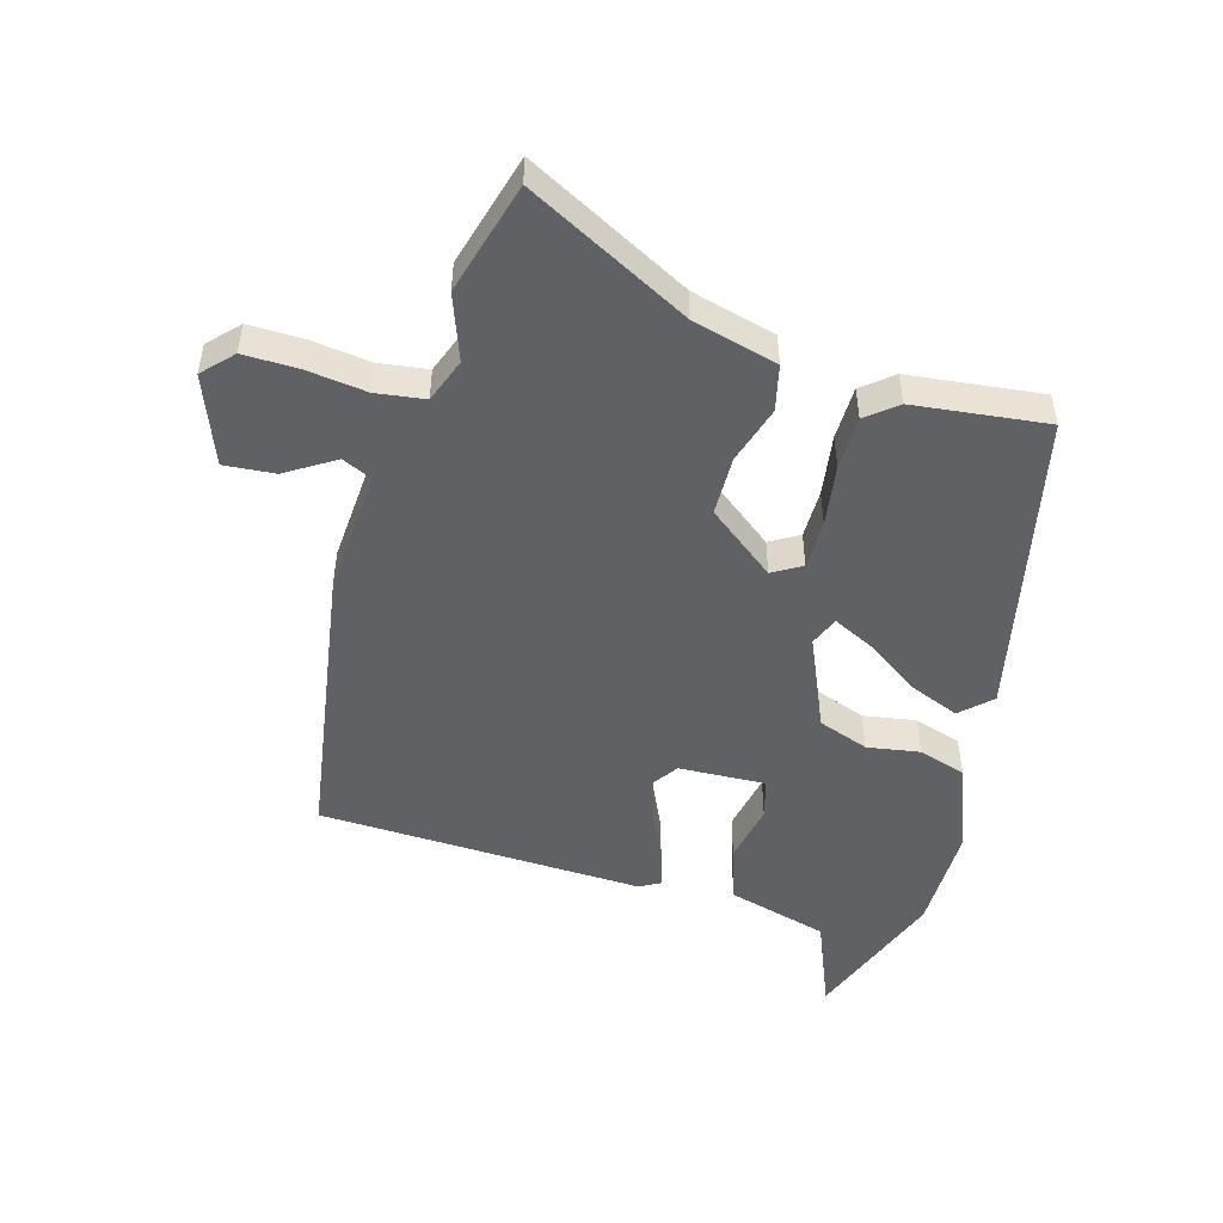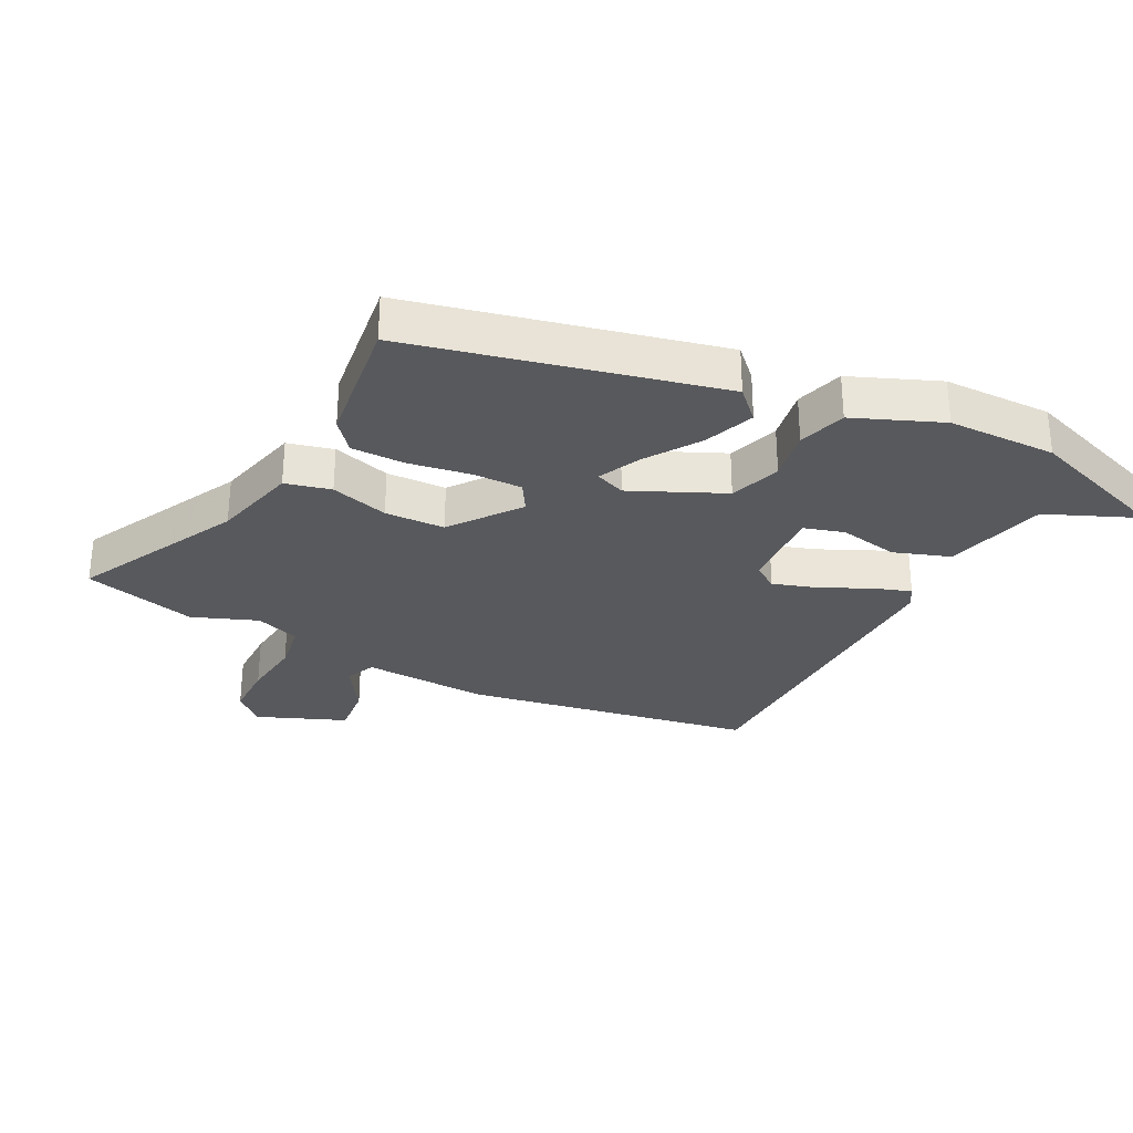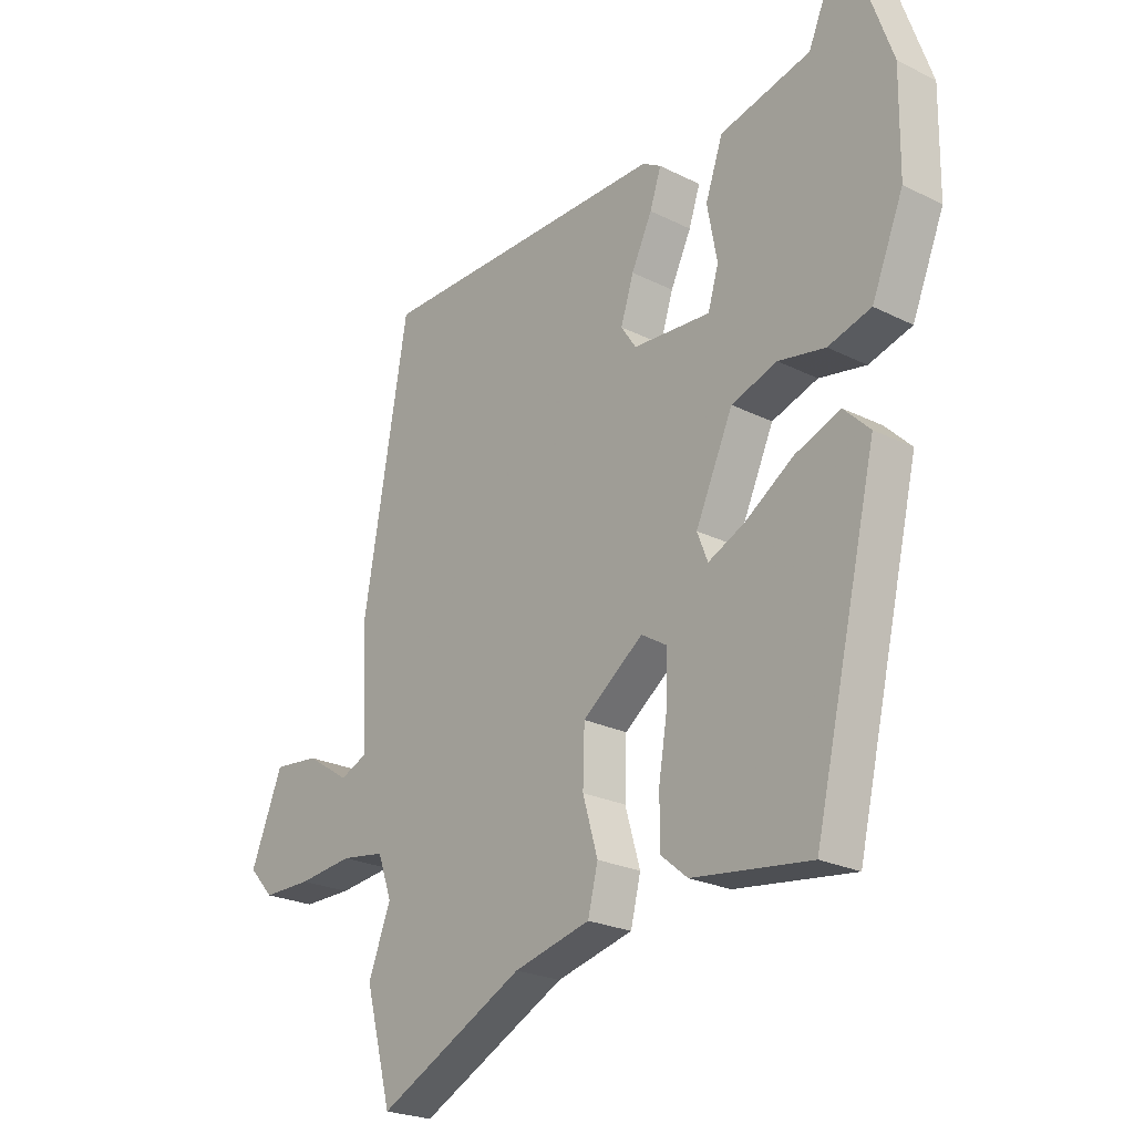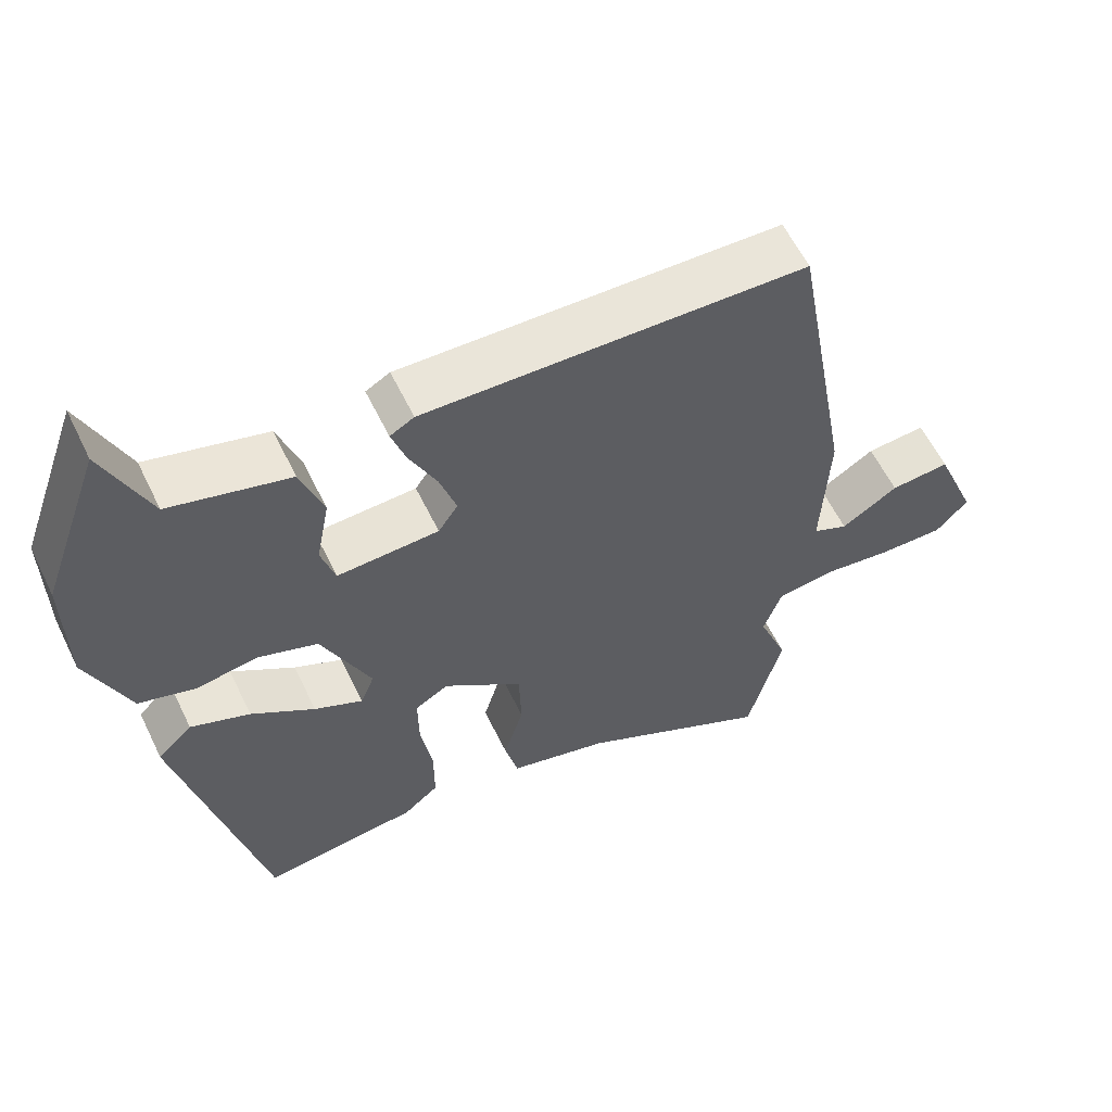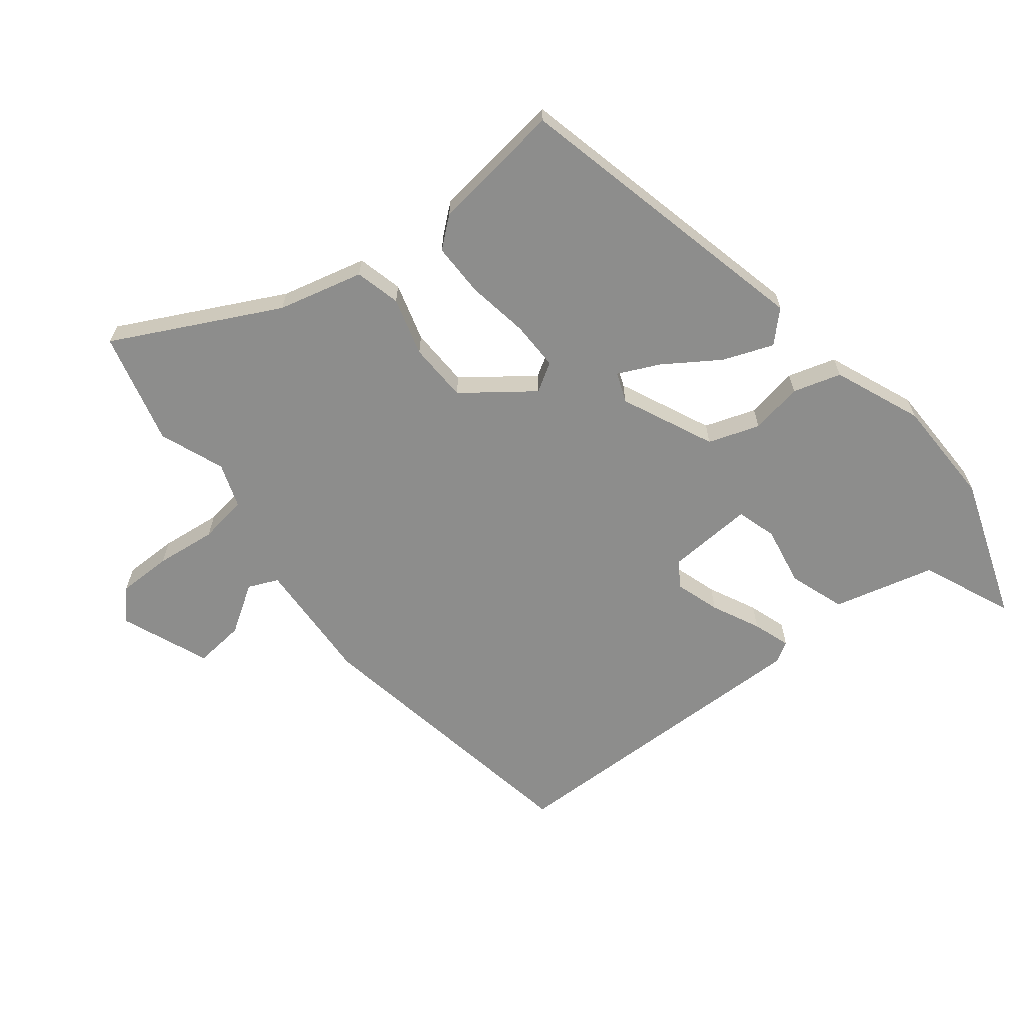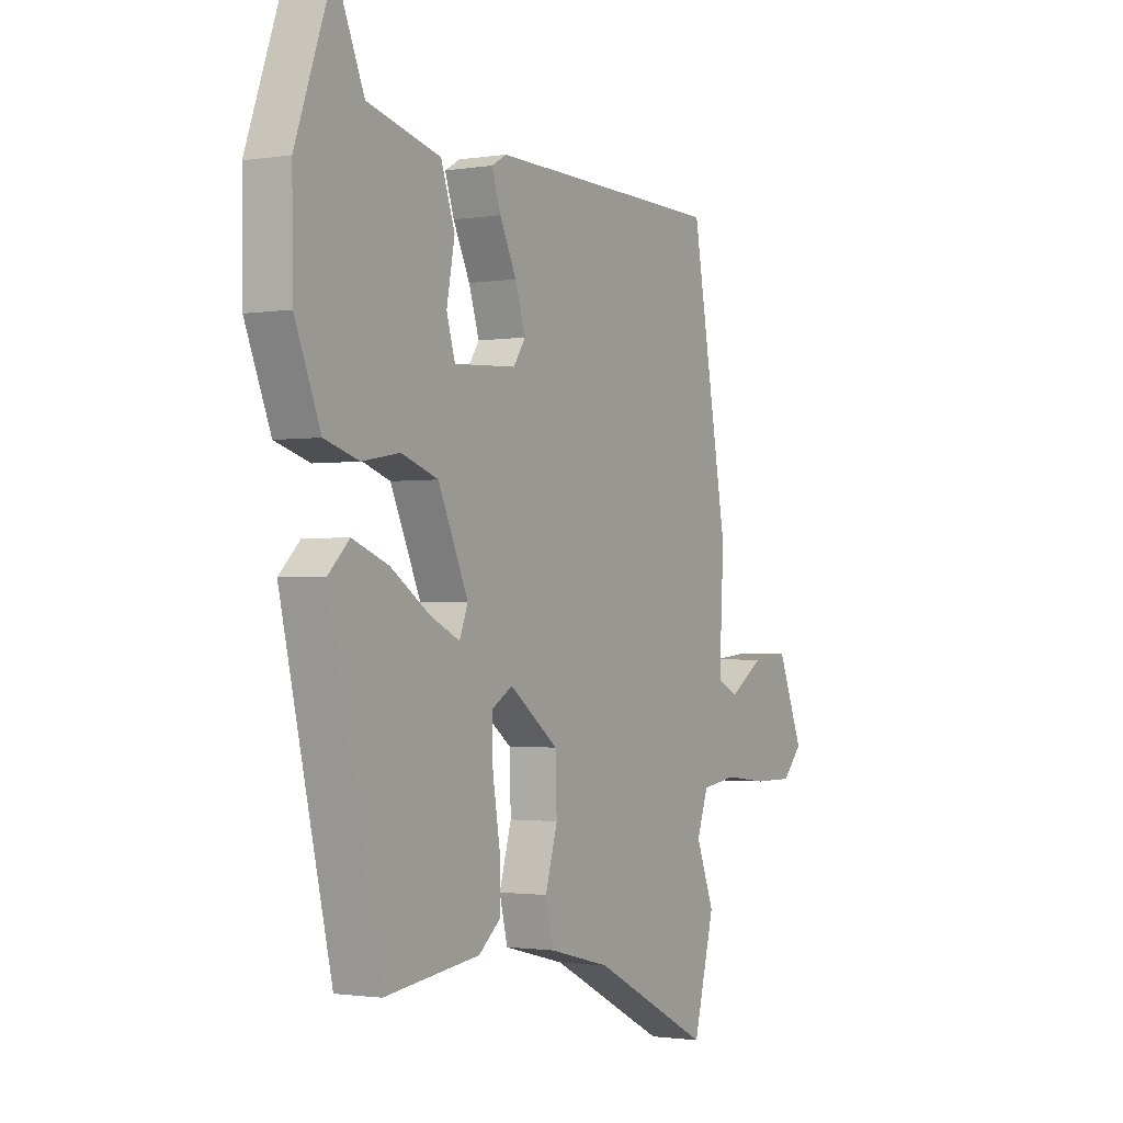
<metadata>
{"format":"obj","ext":"obj","renderer":"f3d","projection":"perspective","resolution":1024,"background":"white","views":[{"elev":-49.4,"azim":163.2,"up":"+Y"},{"elev":-30.0,"azim":-117.1,"up":"+Y"},{"elev":-23.4,"azim":-130.3,"up":"+Z"},{"elev":59.1,"azim":-25.7,"up":"+Z"},{"elev":-64.5,"azim":-141.7,"up":"+Y"},{"elev":-1.5,"azim":-59.6,"up":"+Z"}]}
</metadata>
<code>
v -0.338 0.07 -0.522
v -0.452 0.07 -0.031
v -0.405 0.07 0.015
v -0.324 0.07 -0.016
v -0.237 0.07 -0.074
v -0.171 0.07 -0.105
v -0.152 0.07 -0.057
v -0.219 0.07 0.091
v -0.301 0.07 0.119
v -0.385 0.07 0.104
v -0.462 0.07 0.127
v -0.519 0.07 0.267
v -0.521 0.07 0.441
v -0.439 0.07 0.673
v -0.377 0.07 0.527
v -0.214 0.07 0.485
v -0.183 0.07 0.395
v -0.201 0.07 0.299
v -0.182 0.07 0.235
v -0.043 0.07 0.243
v -0.016 0.07 0.283
v -0.039 0.07 0.355
v -0.076 0.07 0.432
v -0.096 0.07 0.492
v -0.063 0.07 0.511
v 0.459 0.07 0.5
v 0.54 0.07 0.037
v 0.53 0.07 -0.164
v 0.578 0.07 -0.185
v 0.655 0.07 -0.135
v 0.736 0.07 -0.127
v 0.793 0.07 -0.268
v 0.749 0.07 -0.316
v 0.662 0.07 -0.316
v 0.565 0.07 -0.305
v 0.487 0.07 -0.317
v 0.462 0.07 -0.388
v 0.502 0.07 -0.492
v 0.455 0.07 -0.673
v 0.192 0.07 -0.54
v 0.055 0.07 -0.506
v 0.037 0.07 -0.433
v 0.064 0.07 -0.34
v 0.061 0.07 -0.244
v -0.048 0.07 -0.162
v -0.094 0.07 -0.19
v -0.093 0.07 -0.269
v -0.077 0.07 -0.368
v -0.077 0.07 -0.454
v -0.125 0.07 -0.494
v -0.338 0 -0.522
v -0.452 0 -0.031
v -0.405 0 0.015
v -0.324 0 -0.016
v -0.237 0 -0.074
v -0.171 0 -0.105
v -0.152 0 -0.057
v -0.219 0 0.091
v -0.301 0 0.119
v -0.385 0 0.104
v -0.462 0 0.127
v -0.519 0 0.267
v -0.521 0 0.441
v -0.439 0 0.673
v -0.377 0 0.527
v -0.214 0 0.485
v -0.183 0 0.395
v -0.201 0 0.299
v -0.182 0 0.235
v -0.043 0 0.243
v -0.016 0 0.283
v -0.039 0 0.355
v -0.076 0 0.432
v -0.096 0 0.492
v -0.063 0 0.511
v 0.459 0 0.5
v 0.54 0 0.037
v 0.53 0 -0.164
v 0.578 0 -0.185
v 0.655 0 -0.135
v 0.736 0 -0.127
v 0.793 0 -0.268
v 0.749 0 -0.316
v 0.662 0 -0.316
v 0.565 0 -0.305
v 0.487 0 -0.317
v 0.462 0 -0.388
v 0.502 0 -0.492
v 0.455 0 -0.673
v 0.192 0 -0.54
v 0.055 0 -0.506
v 0.037 0 -0.433
v 0.064 0 -0.34
v 0.061 0 -0.244
v -0.048 0 -0.162
v -0.094 0 -0.19
v -0.093 0 -0.269
v -0.077 0 -0.368
v -0.077 0 -0.454
v -0.125 0 -0.494
f 3 4 5
f 2 3 5
f 1 2 5
f 50 1 5
f 49 50 5
f 48 49 5
f 47 48 5
f 46 47 5 6
f 45 46 6 7
f 44 45 7 8
f 40 41 42 43
f 40 43 44
f 39 40 44
f 38 39 44
f 37 38 44
f 36 37 44 8
f 33 34 35
f 32 33 35
f 31 32 35
f 30 31 35
f 29 30 35
f 35 36 8
f 29 35 8
f 28 29 8
f 26 27 28
f 25 26 28
f 24 25 28
f 23 24 28
f 22 23 28
f 21 22 28
f 20 21 28
f 28 8 9
f 20 28 9
f 19 20 9
f 15 16 17 18
f 11 12 13
f 10 11 13
f 9 10 13
f 19 9 13
f 18 19 13
f 15 18 13
f 13 14 15
f 55 54 53
f 55 53 52
f 55 52 51
f 55 51 100
f 55 100 99
f 55 99 98
f 55 98 97
f 56 55 97 96
f 57 56 96 95
f 58 57 95 94
f 93 92 91 90
f 94 93 90
f 94 90 89
f 94 89 88
f 94 88 87
f 58 94 87 86
f 85 84 83
f 85 83 82
f 85 82 81
f 85 81 80
f 85 80 79
f 58 86 85
f 58 85 79
f 58 79 78
f 78 77 76
f 78 76 75
f 78 75 74
f 78 74 73
f 78 73 72
f 78 72 71
f 78 71 70
f 59 58 78
f 59 78 70
f 59 70 69
f 68 67 66 65
f 63 62 61
f 63 61 60
f 63 60 59
f 63 59 69
f 63 69 68
f 63 68 65
f 65 64 63
f 1 51 52 2
f 2 52 53 3
f 3 53 54 4
f 4 54 55 5
f 5 55 56 6
f 6 56 57 7
f 7 57 58 8
f 8 58 59 9
f 9 59 60 10
f 10 60 61 11
f 11 61 62 12
f 12 62 63 13
f 13 63 64 14
f 14 64 65 15
f 15 65 66 16
f 16 66 67 17
f 17 67 68 18
f 18 68 69 19
f 19 69 70 20
f 20 70 71 21
f 21 71 72 22
f 22 72 73 23
f 23 73 74 24
f 24 74 75 25
f 25 75 76 26
f 26 76 77 27
f 27 77 78 28
f 28 78 79 29
f 29 79 80 30
f 30 80 81 31
f 31 81 82 32
f 32 82 83 33
f 33 83 84 34
f 34 84 85 35
f 35 85 86 36
f 36 86 87 37
f 37 87 88 38
f 38 88 89 39
f 39 89 90 40
f 40 90 91 41
f 41 91 92 42
f 42 92 93 43
f 43 93 94 44
f 44 94 95 45
f 45 95 96 46
f 46 96 97 47
f 47 97 98 48
f 48 98 99 49
f 49 99 100 50
f 50 100 51 1

</code>
